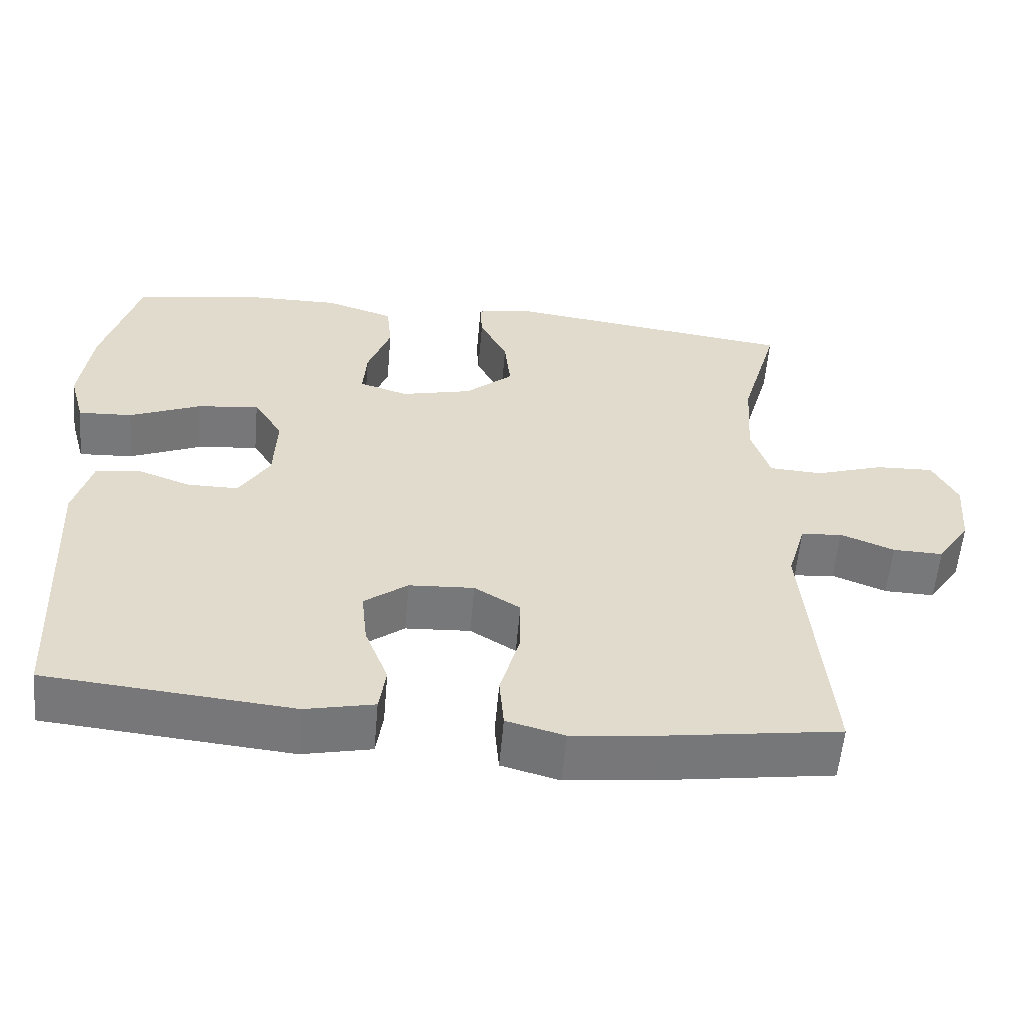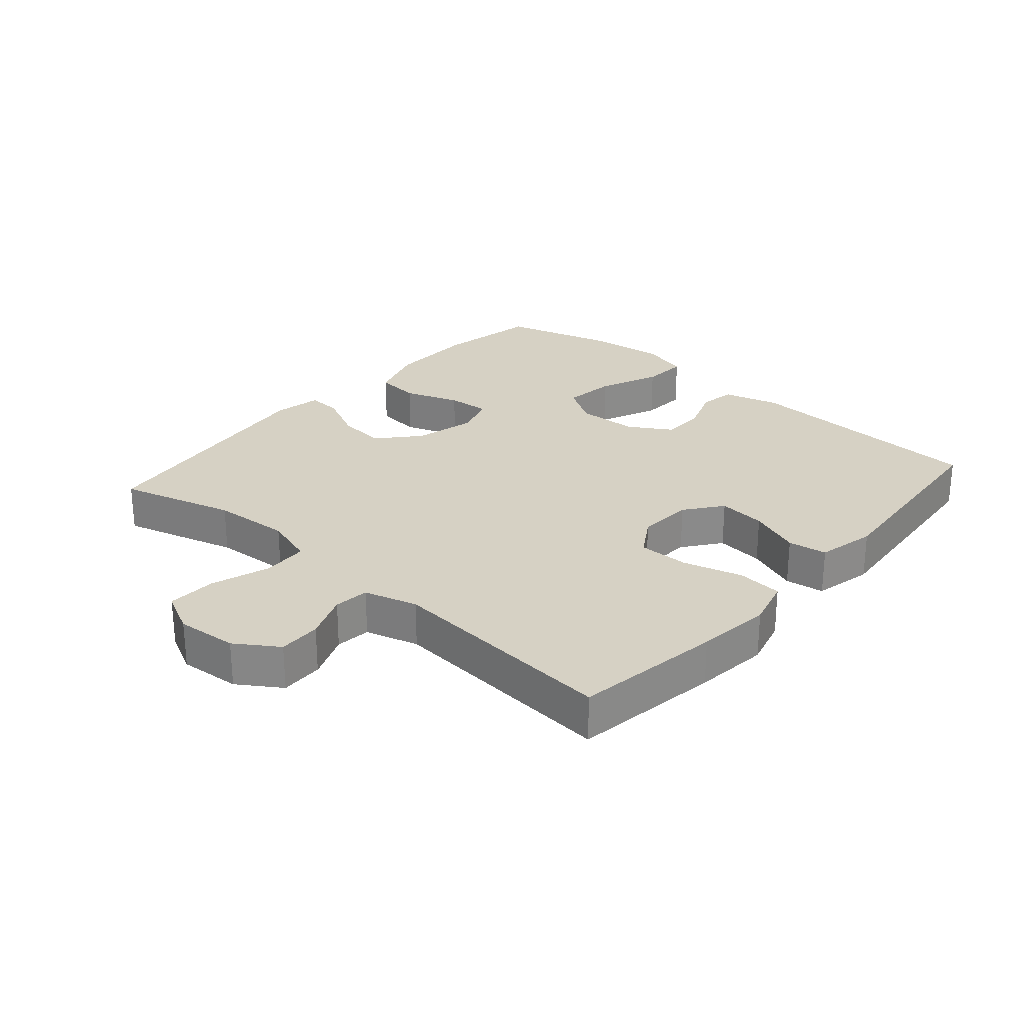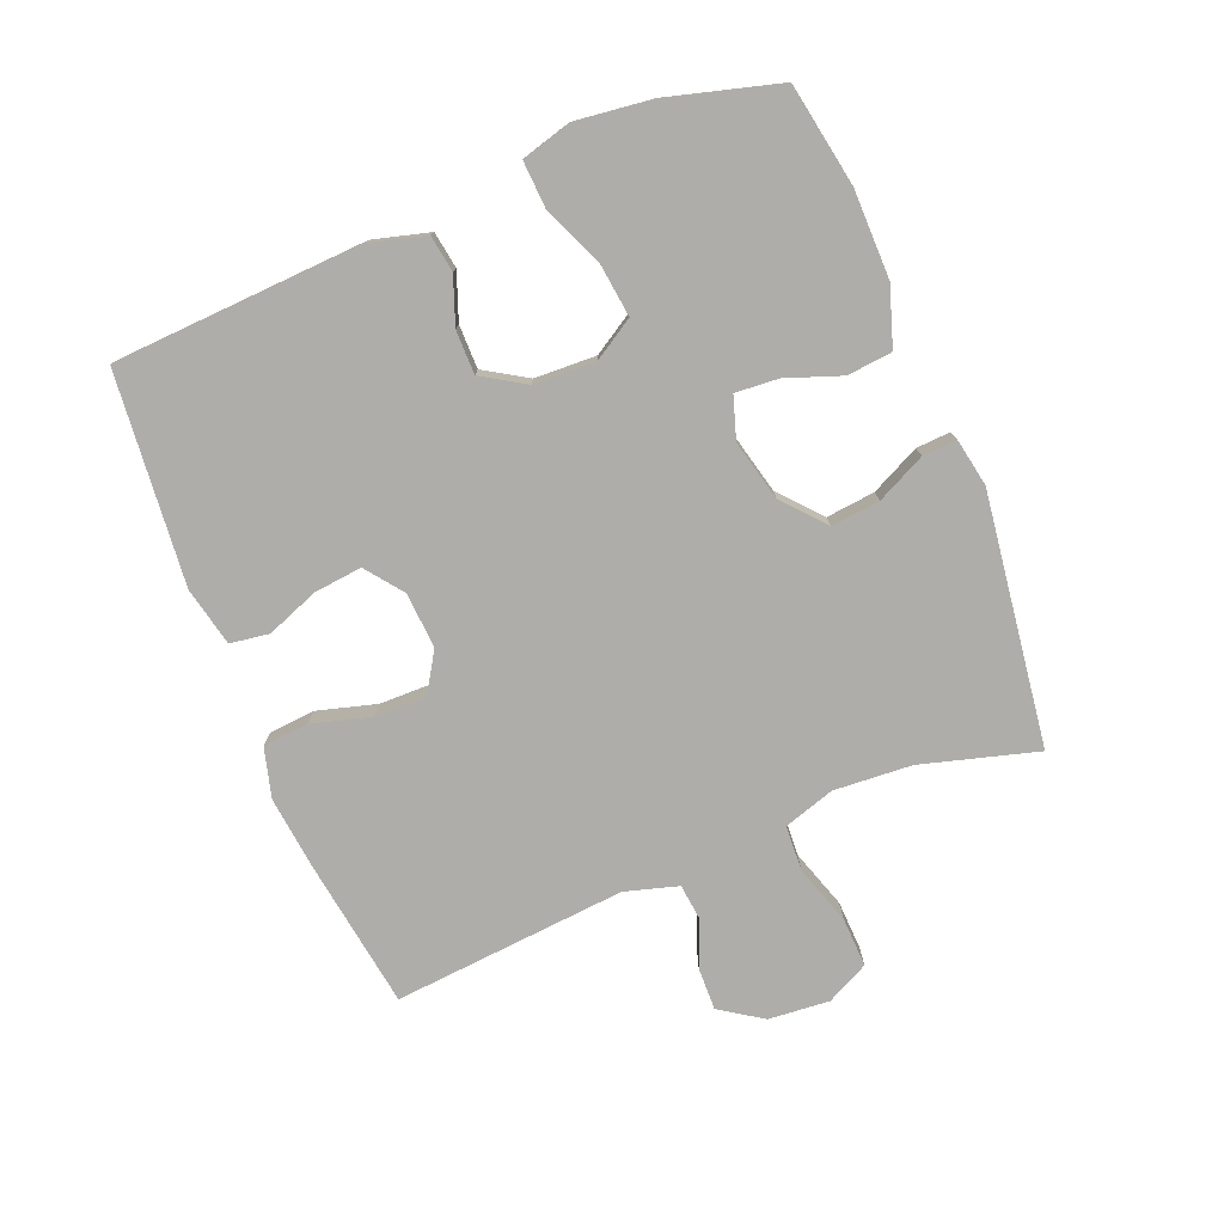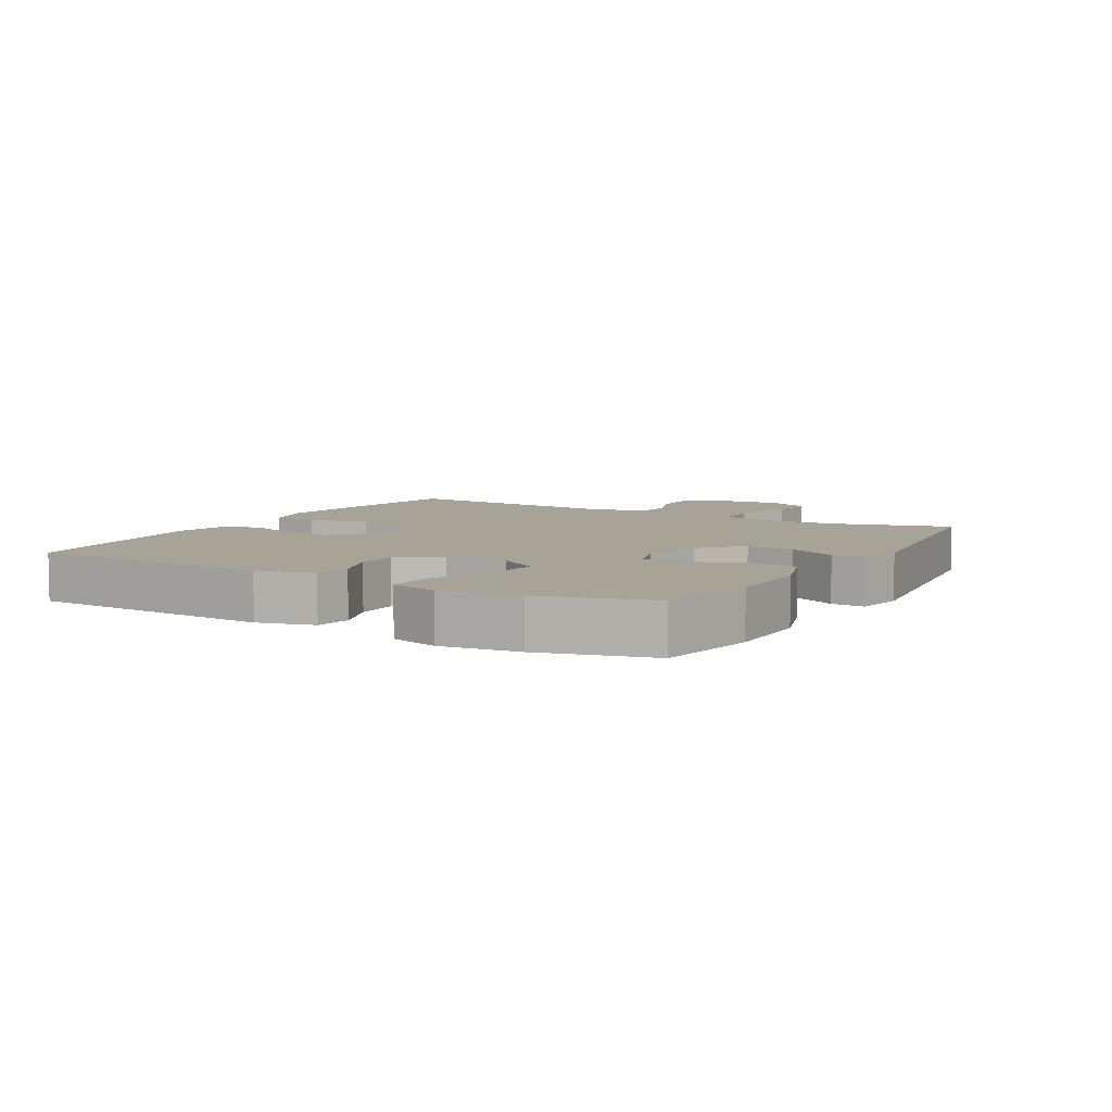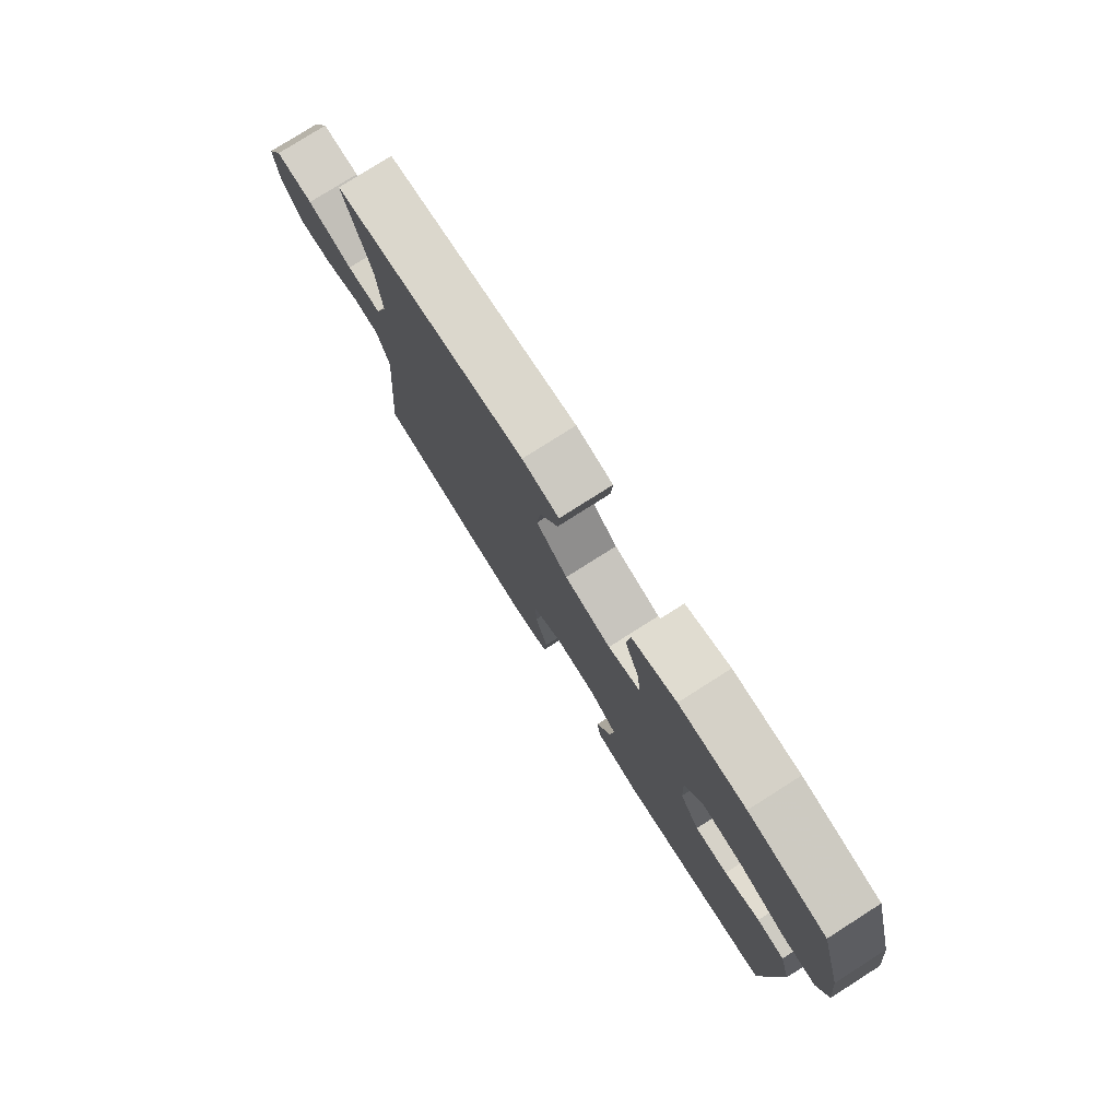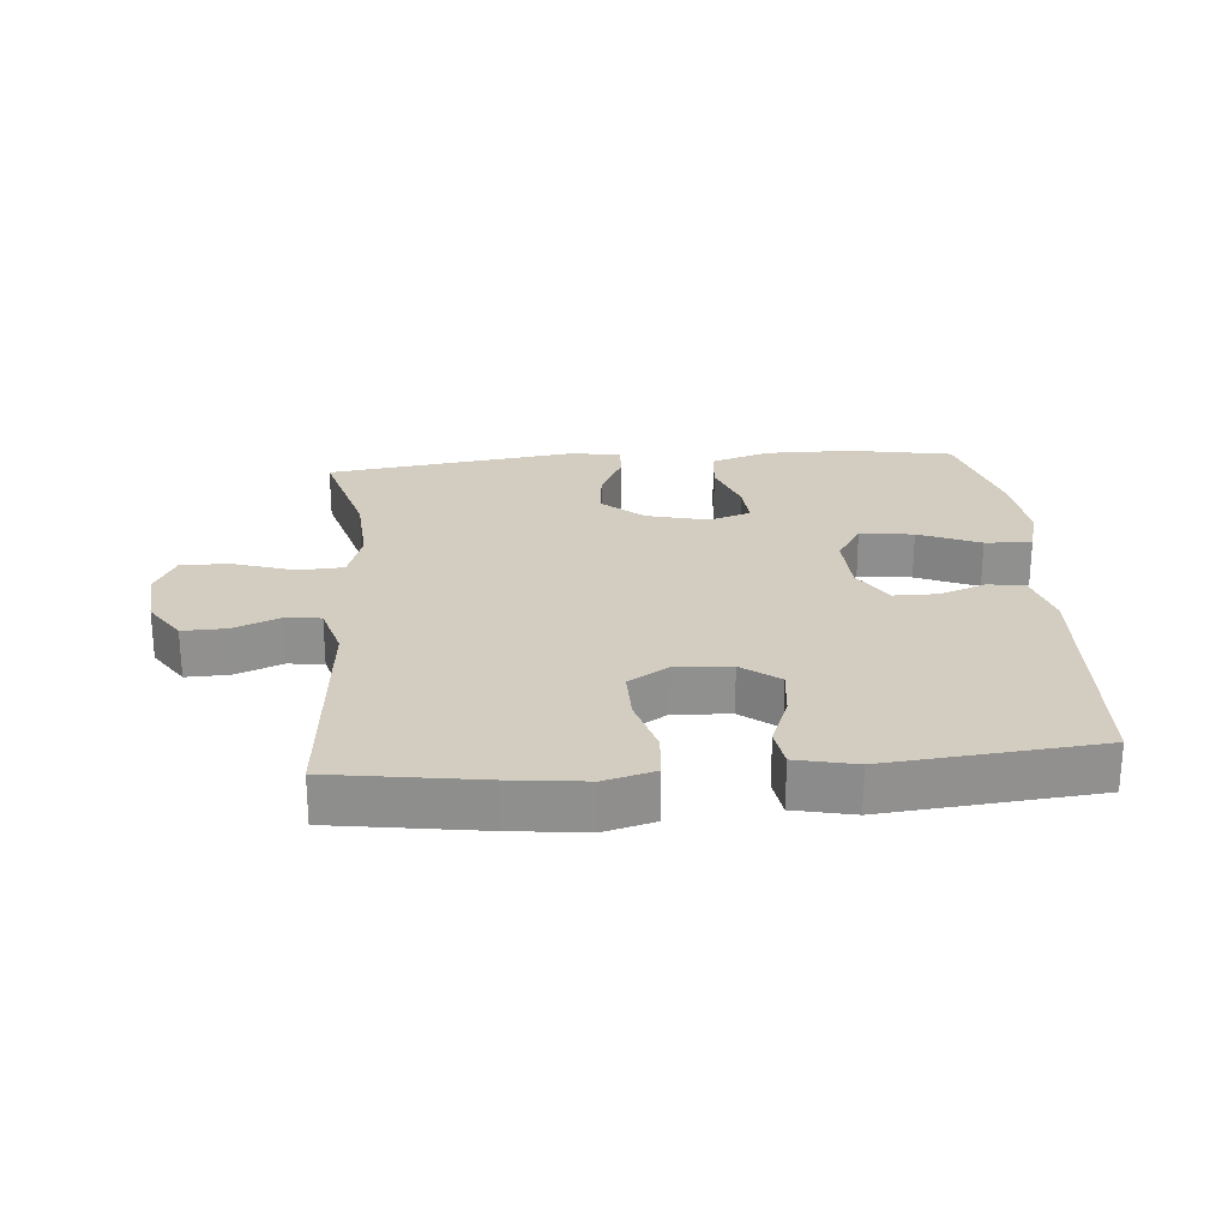
<metadata>
{"format":"obj","ext":"obj","renderer":"f3d","projection":"perspective","resolution":1024,"background":"white","views":[{"elev":-57.4,"azim":-5.0,"up":"+Z"},{"elev":26.8,"azim":131.2,"up":"+Y"},{"elev":-77.2,"azim":-67.9,"up":"+Y"},{"elev":6.7,"azim":-59.9,"up":"+Y"},{"elev":78.4,"azim":-122.4,"up":"+Z"},{"elev":24.7,"azim":175.3,"up":"+Y"}]}
</metadata>
<code>
v 0.5 0.07 -0.5
v 0.269 0.07 -0.534
v 0.152 0.07 -0.547
v 0.075 0.07 -0.526
v 0.069 0.07 -0.455
v 0.095 0.07 -0.363
v 0.096 0.07 -0.283
v 0.035 0.07 -0.245
v -0.052 0.07 -0.25
v -0.11 0.07 -0.294
v -0.102 0.07 -0.369
v -0.071 0.07 -0.45
v -0.08 0.07 -0.511
v -0.172 0.07 -0.531
v -0.5 0.07 -0.5
v -0.52 0.07 -0.113
v -0.496 0.07 -0.025
v -0.439 0.07 -0.016
v -0.366 0.07 -0.043
v -0.298 0.07 -0.043
v -0.257 0.07 0.024
v -0.253 0.07 0.12
v -0.292 0.07 0.183
v -0.375 0.07 0.173
v -0.47 0.07 0.133
v -0.542 0.07 0.129
v -0.563 0.07 0.205
v -0.548 0.07 0.327
v -0.5 0.07 0.5
v -0.341 0.07 0.528
v -0.204 0.07 0.529
v -0.113 0.07 0.499
v -0.106 0.07 0.429
v -0.137 0.07 0.343
v -0.142 0.07 0.276
v -0.077 0.07 0.255
v 0.018 0.07 0.278
v 0.082 0.07 0.334
v 0.074 0.07 0.41
v 0.037 0.07 0.486
v 0.034 0.07 0.539
v 0.109 0.07 0.553
v 0.5 0.07 0.5
v 0.449 0.07 0.32
v 0.441 0.07 0.198
v 0.466 0.07 0.119
v 0.537 0.07 0.115
v 0.629 0.07 0.145
v 0.706 0.07 0.148
v 0.739 0.07 0.082
v 0.731 0.07 -0.013
v 0.687 0.07 -0.079
v 0.62 0.07 -0.077
v 0.548 0.07 -0.048
v 0.493 0.07 -0.054
v 0.469 0.07 -0.137
v 0.5 0 -0.5
v 0.269 0 -0.534
v 0.152 0 -0.547
v 0.075 0 -0.526
v 0.069 0 -0.455
v 0.095 0 -0.363
v 0.096 0 -0.283
v 0.035 0 -0.245
v -0.052 0 -0.25
v -0.11 0 -0.294
v -0.102 0 -0.369
v -0.071 0 -0.45
v -0.08 0 -0.511
v -0.172 0 -0.531
v -0.5 0 -0.5
v -0.52 0 -0.113
v -0.496 0 -0.025
v -0.439 0 -0.016
v -0.366 0 -0.043
v -0.298 0 -0.043
v -0.257 0 0.024
v -0.253 0 0.12
v -0.292 0 0.183
v -0.375 0 0.173
v -0.47 0 0.133
v -0.542 0 0.129
v -0.563 0 0.205
v -0.548 0 0.327
v -0.5 0 0.5
v -0.341 0 0.528
v -0.204 0 0.529
v -0.113 0 0.499
v -0.106 0 0.429
v -0.137 0 0.343
v -0.142 0 0.276
v -0.077 0 0.255
v 0.018 0 0.278
v 0.082 0 0.334
v 0.074 0 0.41
v 0.037 0 0.486
v 0.034 0 0.539
v 0.109 0 0.553
v 0.5 0 0.5
v 0.449 0 0.32
v 0.441 0 0.198
v 0.466 0 0.119
v 0.537 0 0.115
v 0.629 0 0.145
v 0.706 0 0.148
v 0.739 0 0.082
v 0.731 0 -0.013
v 0.687 0 -0.079
v 0.62 0 -0.077
v 0.548 0 -0.048
v 0.493 0 -0.054
v 0.469 0 -0.137
f 51 52 53 54
f 51 54 55
f 50 51 55
f 47 48 49 50
f 46 47 50 55
f 45 46 55 56
f 41 42 43 44
f 39 40 41 44
f 38 39 44 45
f 37 38 45 56
f 31 32 33 34
f 31 34 35
f 30 31 35
f 29 30 35
f 28 29 35
f 27 28 35 36
f 24 25 26 27
f 23 24 27 36
f 16 17 18 19
f 16 19 20
f 15 16 20
f 14 15 20 21
f 11 12 13 14
f 10 11 14 21
f 3 4 5 6
f 3 6 7
f 2 3 7
f 1 2 7
f 56 1 7 8
f 22 23 36 37
f 9 10 21 22
f 22 37 56
f 8 9 22 56
f 110 109 108 107
f 111 110 107
f 111 107 106
f 106 105 104 103
f 111 106 103 102
f 112 111 102 101
f 100 99 98 97
f 100 97 96 95
f 101 100 95 94
f 112 101 94 93
f 90 89 88 87
f 91 90 87
f 91 87 86
f 91 86 85
f 91 85 84
f 92 91 84 83
f 83 82 81 80
f 92 83 80 79
f 75 74 73 72
f 76 75 72
f 76 72 71
f 77 76 71 70
f 70 69 68 67
f 77 70 67 66
f 62 61 60 59
f 63 62 59
f 63 59 58
f 63 58 57
f 64 63 57 112
f 93 92 79 78
f 78 77 66 65
f 112 93 78
f 112 78 65 64
f 1 57 58 2
f 2 58 59 3
f 3 59 60 4
f 4 60 61 5
f 5 61 62 6
f 6 62 63 7
f 7 63 64 8
f 8 64 65 9
f 9 65 66 10
f 10 66 67 11
f 11 67 68 12
f 12 68 69 13
f 13 69 70 14
f 14 70 71 15
f 15 71 72 16
f 16 72 73 17
f 17 73 74 18
f 18 74 75 19
f 19 75 76 20
f 20 76 77 21
f 21 77 78 22
f 22 78 79 23
f 23 79 80 24
f 24 80 81 25
f 25 81 82 26
f 26 82 83 27
f 27 83 84 28
f 28 84 85 29
f 29 85 86 30
f 30 86 87 31
f 31 87 88 32
f 32 88 89 33
f 33 89 90 34
f 34 90 91 35
f 35 91 92 36
f 36 92 93 37
f 37 93 94 38
f 38 94 95 39
f 39 95 96 40
f 40 96 97 41
f 41 97 98 42
f 42 98 99 43
f 43 99 100 44
f 44 100 101 45
f 45 101 102 46
f 46 102 103 47
f 47 103 104 48
f 48 104 105 49
f 49 105 106 50
f 50 106 107 51
f 51 107 108 52
f 52 108 109 53
f 53 109 110 54
f 54 110 111 55
f 55 111 112 56
f 56 112 57 1

</code>
